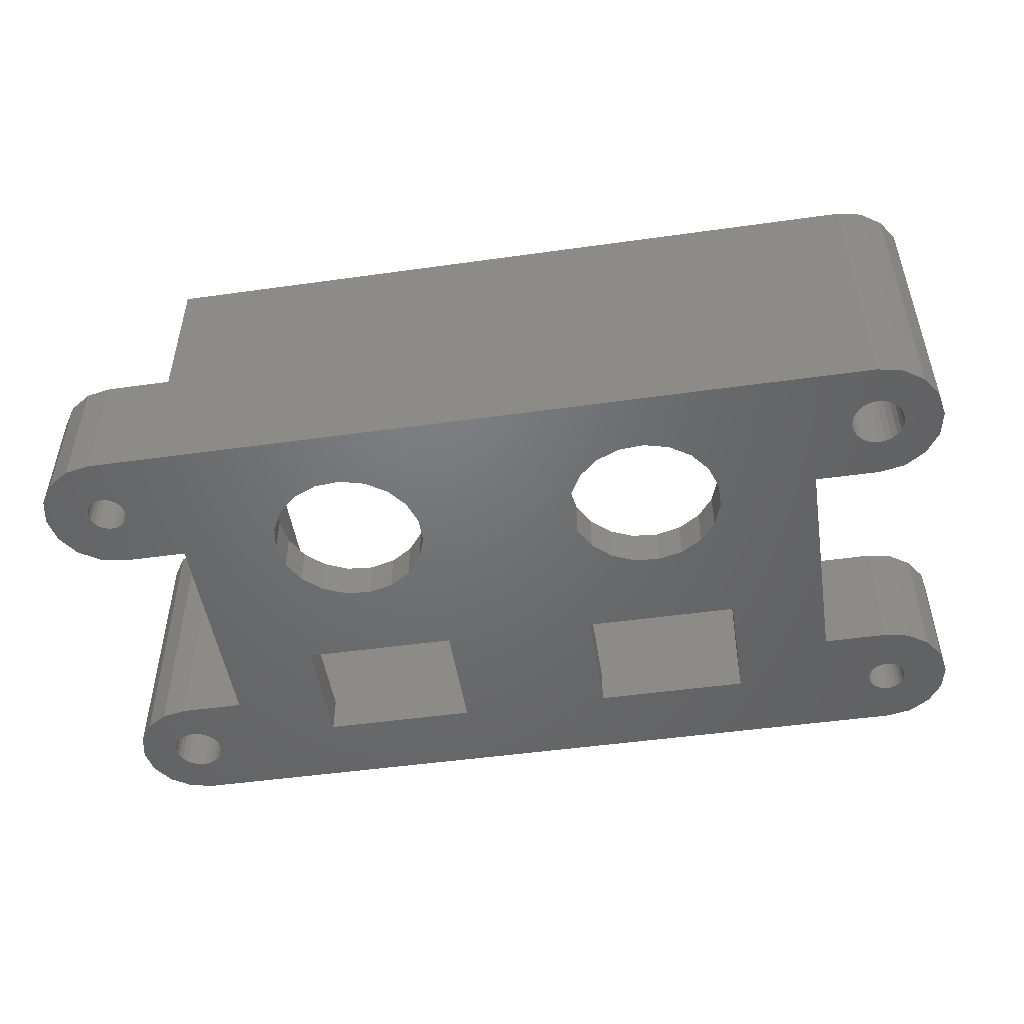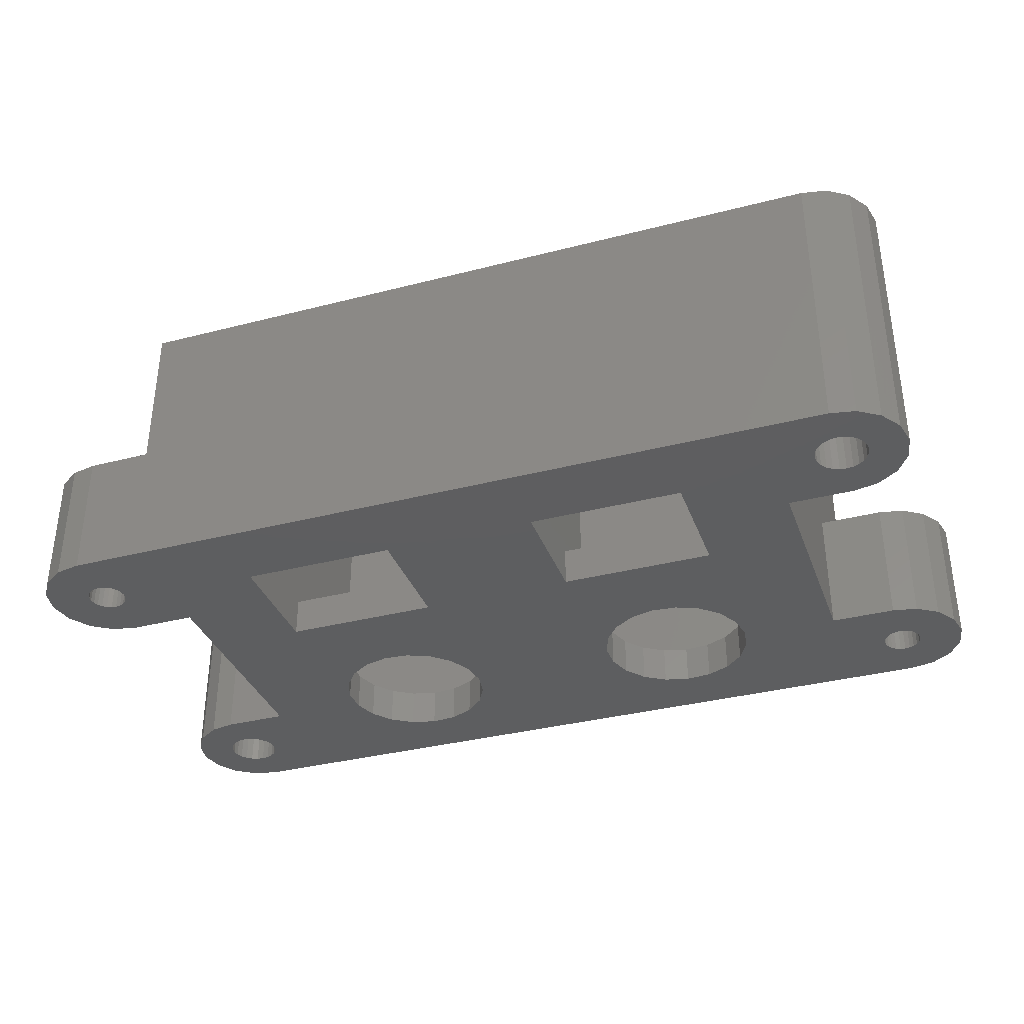
<metadata>
{"format":"stl","ext":"stl","renderer":"f3d","projection":"perspective","resolution":1024,"background":"white","views":[{"elev":-49.4,"azim":-171.2,"up":"+Z"},{"elev":-35.2,"azim":18.9,"up":"+Z"}]}
</metadata>
<code>
# stl→obj: 384 verts, 796 faces
v 0 -28 -12
v 0 -10 -22
v 0 -28 -22
v 0 -10 1.225e-15
v 0 -38 4.654e-15
v 0 -38 -12
v -3.068 -5.518 -22
v -3 -5 -22
v -3.268 -6 -22
v -3.586 -6.414 -22
v -4 -6.732 -22
v -5 -10 -22
v -4.482 -6.932 -22
v -5 -7 -22
v -5.518 -6.932 -22
v -6.913 -9.619 -22
v -6 -6.732 -22
v -8.536 -8.536 -22
v -6.414 -6.414 -22
v -6.732 -6 -22
v -9.619 -6.913 -22
v -6.932 -5.518 -22
v -3.551 -32.61 -22
v -3.5 -33 -22
v -3.701 -32.25 -22
v -3.939 -31.94 -22
v -4.25 -31.7 -22
v -5 -28 -22
v -4.612 -31.55 -22
v -5 -31.5 -22
v -5.388 -31.55 -22
v -6.913 -28.38 -22
v -5.75 -31.7 -22
v -8.536 -29.46 -22
v -6.061 -31.94 -22
v -6.299 -32.25 -22
v -9.619 -31.09 -22
v -6.449 -32.61 -22
v -10 -33 -22
v -6.5 -33 -22
v -6.299 -33.75 -22
v -9.619 -34.91 -22
v -6.449 -33.39 -22
v 31.58 -11.49 -22
v 19.17 -12.45 -22
v 19.5 -10.5 -22
v 32.22 -13.36 -22
v 18.23 -14.19 -22
v 19.5 -23 -22
v 16.78 -15.52 -22
v 14.97 -16.32 -22
v 13 -16.48 -22
v 7.5 -23 -22
v 11.09 -15.99 -22
v 8.223 -13.36 -22
v 7.582 -11.49 -22
v 9.436 -14.91 -22
v 51 -10 -22
v 43.17 -12.45 -22
v 43.5 -10.5 -22
v 42.23 -14.19 -22
v 43.5 -23 -22
v 40.78 -15.52 -22
v 38.97 -16.32 -22
v 37 -16.48 -22
v 31.5 -23 -22
v 35.09 -15.99 -22
v 33.44 -14.91 -22
v 57.93 -33.52 -22
v 61 -33 -22
v 60.62 -34.91 -22
v 57.73 -34 -22
v 59.54 -36.54 -22
v 58 -33 -22
v 57.93 -32.48 -22
v 60.62 -31.09 -22
v 57 -34.73 -22
v 57.91 -37.62 -22
v 57.41 -34.41 -22
v 56.52 -34.93 -22
v 56 -38 -22
v 56 -35 -22
v 55.48 -34.93 -22
v 55 -34.73 -22
v 54.59 -34.41 -22
v 54.27 -34 -22
v 43.5 -32 -22
v 54 -33 -22
v 54.07 -33.52 -22
v 51 -28 -22
v 31.5 -32 -22
v 19.5 -32 -22
v -5 -38 -22
v 7.5 -32 -22
v -3.551 -33.39 -22
v -3.701 -33.75 -22
v -3.939 -34.06 -22
v -4.25 -34.3 -22
v -4.612 -34.45 -22
v -5 -34.5 -22
v -5.388 -34.45 -22
v -6.913 -37.62 -22
v -5.75 -34.3 -22
v -8.536 -36.54 -22
v -6.061 -34.06 -22
v 57.73 -32 -22
v 59.54 -29.46 -22
v 57.41 -31.59 -22
v 57 -31.27 -22
v 57.91 -28.38 -22
v 56.52 -31.07 -22
v 56 -28 -22
v 56 -31 -22
v 55.48 -31.07 -22
v 55 -31.27 -22
v 54.59 -31.59 -22
v 54.27 -32 -22
v 54.07 -32.48 -22
v 57.45 -5.388 -22
v 61 -5 -22
v 60.62 -6.913 -22
v 57.3 -5.75 -22
v 59.54 -8.536 -22
v 57.5 -5 -22
v 56.75 -6.299 -22
v 57.91 -9.619 -22
v 57.45 -4.612 -22
v 57.3 -4.25 -22
v 60.62 -3.087 -22
v 57.06 -6.061 -22
v 56.39 -6.449 -22
v 56 -10 -22
v 56 -6.5 -22
v 55.61 -6.449 -22
v 55.25 -6.299 -22
v 54.94 -6.061 -22
v 54.7 -5.75 -22
v 54.55 -5.388 -22
v 54.5 -5 -22
v 59.54 -1.464 -22
v 57.06 -3.939 -22
v 56.75 -3.701 -22
v 57.91 -0.3806 -22
v 56.39 -3.551 -22
v 56 -2.694e-15 -22
v 56 -3.5 -22
v 55.61 -3.551 -22
v 55.25 -3.701 -22
v 54.94 -3.939 -22
v 54.7 -4.25 -22
v 42.23 -6.815 -22
v 54.55 -4.612 -22
v 43.17 -8.552 -22
v 40.78 -5.477 -22
v 38.97 -4.684 -22
v 37 -4.52 -22
v 31.58 -9.512 -22
v 19.17 -8.552 -22
v 32.22 -7.644 -22
v 18.23 -6.815 -22
v 33.44 -6.086 -22
v 16.78 -5.477 -22
v 35.09 -5.005 -22
v 14.97 -4.684 -22
v -5 -2.694e-15 -22
v 13 -4.52 -22
v 7.582 -9.512 -22
v 8.223 -7.644 -22
v -3.068 -4.482 -22
v 9.436 -6.086 -22
v -3.268 -4 -22
v 11.09 -5.005 -22
v -3.586 -3.586 -22
v -4 -3.268 -22
v -4.482 -3.068 -22
v -5 -3 -22
v -5.518 -3.068 -22
v -6.913 -0.3806 -22
v -6 -3.268 -22
v -8.536 -1.464 -22
v -6.414 -3.586 -22
v -6.732 -4 -22
v -9.619 -3.087 -22
v -6.932 -4.482 -22
v -10 -5 -22
v -7 -5 -22
v 51 0 0
v 51 -10 -12
v 51 -1.47e-15 -12
v 51 -28 3.429e-15
v 48 -3 3.674e-16
v 27 -3 3.674e-16
v 24 -3 3.674e-16
v 27 -35 4.286e-15
v -5 0 0
v 3 -3 3.674e-16
v 3 -35 4.286e-15
v -3.068 -5.518 6.757e-16
v -3 -5 6.123e-16
v -3.068 -4.482 5.489e-16
v -3.268 -4 4.899e-16
v -3.586 -3.586 4.391e-16
v -4 -3.268 4.002e-16
v -4.482 -3.068 3.757e-16
v -5 -3 3.674e-16
v -5.518 -3.068 3.757e-16
v -6.913 -0.3806 4.661e-17
v -6 -3.268 4.002e-16
v -8.536 -1.464 1.793e-16
v -6.414 -3.586 4.391e-16
v -6.732 -4 4.899e-16
v -9.619 -3.087 3.78e-16
v -6.932 -4.482 5.489e-16
v -3.268 -6 7.348e-16
v -3.586 -6.414 7.855e-16
v -4 -6.732 8.244e-16
v -5 -10 1.225e-15
v -4.482 -6.932 8.489e-16
v -5 -7 8.573e-16
v -5.518 -6.932 8.489e-16
v -6.913 -9.619 1.178e-15
v -6 -6.732 8.244e-16
v -8.536 -8.536 1.045e-15
v -6.414 -6.414 7.855e-16
v -6.732 -6 7.348e-16
v -9.619 -6.913 8.466e-16
v -6.932 -5.518 6.757e-16
v -10 -5 6.123e-16
v -7 -5 6.123e-16
v 57.93 -32.48 3.978e-15
v 61 -33 4.041e-15
v 60.62 -31.09 3.807e-15
v 57.73 -32 3.919e-15
v 59.54 -29.46 3.608e-15
v 58 -33 4.041e-15
v 57.93 -33.52 4.105e-15
v 60.62 -34.91 4.276e-15
v 57 -31.27 3.829e-15
v 57.91 -28.38 3.476e-15
v 57.41 -31.59 3.868e-15
v 56.52 -31.07 3.805e-15
v 56 -28 3.429e-15
v 56 -31 3.796e-15
v 55.48 -31.07 3.805e-15
v 55 -31.27 3.829e-15
v 54.59 -31.59 3.868e-15
v 48 -35 4.286e-15
v 54.07 -32.48 3.978e-15
v 54.27 -32 3.919e-15
v 57.73 -34 4.164e-15
v 59.54 -36.54 4.474e-15
v 57.41 -34.41 4.215e-15
v 57 -34.73 4.253e-15
v 57.91 -37.62 4.607e-15
v 56.52 -34.93 4.278e-15
v 56 -38 4.654e-15
v 56 -35 4.286e-15
v 55.48 -34.93 4.278e-15
v 55 -34.73 4.253e-15
v 54.59 -34.41 4.215e-15
v 54.27 -34 4.164e-15
v 54 -33 4.041e-15
v 54.07 -33.52 4.105e-15
v 24 -35 4.286e-15
v 56 -1.47e-15 -12
v -5 -38 -12
v 57.45 -4.612 -12
v 61 -5 -12
v 60.62 -3.087 -12
v 57.3 -4.25 -12
v 59.54 -1.464 -12
v 57.5 -5 -12
v 56.75 -3.701 -12
v 57.91 -0.3806 -12
v 57.45 -5.388 -12
v 57.3 -5.75 -12
v 60.62 -6.913 -12
v 57.06 -3.939 -12
v 56.39 -3.551 -12
v 56 -3.5 -12
v 55.61 -3.551 -12
v 55.25 -3.701 -12
v 54.94 -3.939 -12
v 54.7 -4.25 -12
v 54.55 -4.612 -12
v 54.5 -5 -12
v 59.54 -8.536 -12
v 57.06 -6.061 -12
v 56.75 -6.299 -12
v 57.91 -9.619 -12
v 56.39 -6.449 -12
v 56 -10 -12
v 56 -6.5 -12
v 55.61 -6.449 -12
v 55.25 -6.299 -12
v 54.94 -6.061 -12
v 54.7 -5.75 -12
v 54.55 -5.388 -12
v -3.5 -33 -12
v -3.551 -32.61 -12
v -3.701 -32.25 -12
v -3.939 -31.94 -12
v -4.25 -31.7 -12
v -5 -28 -12
v -4.612 -31.55 -12
v -5 -31.5 -12
v -5.388 -31.55 -12
v -6.913 -28.38 -12
v -5.75 -31.7 -12
v -8.536 -29.46 -12
v -6.061 -31.94 -12
v -9.619 -31.09 -12
v -6.299 -32.25 -12
v -3.551 -33.39 -12
v -3.701 -33.75 -12
v -3.939 -34.06 -12
v -4.25 -34.3 -12
v -4.612 -34.45 -12
v -5 -34.5 -12
v -5.388 -34.45 -12
v -6.913 -37.62 -12
v -5.75 -34.3 -12
v -8.536 -36.54 -12
v -6.061 -34.06 -12
v -6.299 -33.75 -12
v -9.619 -34.91 -12
v -6.449 -33.39 -12
v -10 -33 -12
v -6.5 -33 -12
v -6.449 -32.61 -12
v 3 -3 -19
v 3 -35 -19
v 24 -3 -19
v 19.17 -12.45 -19
v 19.5 -23 -19
v 18.23 -14.19 -19
v 16.78 -15.52 -19
v 14.97 -16.32 -19
v 13 -16.48 -19
v 7.5 -23 -19
v 11.09 -15.99 -19
v 9.436 -14.91 -19
v 8.223 -13.36 -19
v 7.582 -11.49 -19
v 19.5 -10.5 -19
v 19.17 -8.552 -19
v 18.23 -6.815 -19
v 16.78 -5.477 -19
v 14.97 -4.684 -19
v 13 -4.52 -19
v 7.582 -9.512 -19
v 8.223 -7.644 -19
v 9.436 -6.086 -19
v 11.09 -5.005 -19
v 24 -35 -19
v 19.5 -32 -19
v 7.5 -32 -19
v 27 -3 -19
v 27 -35 -19
v 48 -3 -19
v 43.17 -12.45 -19
v 43.5 -23 -19
v 42.23 -14.19 -19
v 40.78 -15.52 -19
v 38.97 -16.32 -19
v 37 -16.48 -19
v 31.5 -23 -19
v 35.09 -15.99 -19
v 33.44 -14.91 -19
v 32.22 -13.36 -19
v 31.58 -11.49 -19
v 43.5 -10.5 -19
v 43.17 -8.552 -19
v 42.23 -6.815 -19
v 40.78 -5.477 -19
v 38.97 -4.684 -19
v 37 -4.52 -19
v 31.58 -9.512 -19
v 32.22 -7.644 -19
v 33.44 -6.086 -19
v 35.09 -5.005 -19
v 48 -35 -19
v 43.5 -32 -19
v 31.5 -32 -19
f 1 2 3
f 2 1 4
f 5 1 6
f 1 5 4
f 2 7 8
f 2 9 7
f 2 10 9
f 2 11 10
f 12 11 2
f 11 12 13
f 12 14 13
f 12 15 14
f 16 15 12
f 15 16 17
f 18 17 16
f 17 18 19
f 19 18 20
f 21 20 18
f 20 21 22
f 23 3 24
f 25 3 23
f 26 3 25
f 27 3 26
f 28 27 29
f 28 29 30
f 27 28 3
f 31 28 30
f 32 31 33
f 34 33 35
f 34 35 36
f 37 36 38
f 31 32 28
f 39 38 40
f 41 42 43
f 39 43 42
f 33 34 32
f 43 39 40
f 36 37 34
f 38 39 37
f 44 45 46
f 47 48 45
f 49 50 48
f 49 51 50
f 49 52 51
f 53 52 49
f 52 53 54
f 55 2 56
f 2 55 53
f 57 53 55
f 54 53 57
f 58 59 60
f 58 61 59
f 62 63 61
f 62 64 63
f 62 65 64
f 66 65 62
f 65 66 67
f 48 47 49
f 49 47 66
f 68 66 47
f 67 66 68
f 69 70 71
f 72 71 73
f 70 69 74
f 70 75 76
f 75 70 74
f 77 73 78
f 71 72 69
f 73 79 72
f 73 77 79
f 78 80 77
f 81 80 78
f 81 82 80
f 81 83 82
f 81 84 83
f 81 85 84
f 81 86 85
f 87 88 89
f 87 89 86
f 87 86 81
f 62 90 87
f 88 87 90
f 81 91 87
f 91 92 66
f 81 92 91
f 93 92 81
f 94 3 53
f 94 24 3
f 92 93 94
f 94 95 24
f 96 94 93
f 94 96 95
f 96 93 97
f 97 93 98
f 98 93 99
f 93 100 99
f 93 101 100
f 102 101 93
f 101 102 103
f 104 103 102
f 103 104 105
f 42 41 104
f 105 104 41
f 106 76 75
f 76 106 107
f 108 107 106
f 109 107 108
f 107 109 110
f 111 110 109
f 112 111 113
f 111 112 110
f 114 112 113
f 115 112 114
f 90 115 116
f 90 116 117
f 115 90 112
f 118 90 117
f 90 118 88
f 119 120 121
f 122 121 123
f 120 119 124
f 125 123 126
f 127 120 124
f 128 129 127
f 120 127 129
f 121 122 119
f 123 130 122
f 123 125 130
f 126 131 125
f 132 131 126
f 132 133 131
f 132 134 133
f 132 135 134
f 58 135 132
f 135 58 136
f 136 58 137
f 138 58 139
f 137 58 138
f 129 128 140
f 141 140 128
f 142 140 141
f 140 142 143
f 144 143 142
f 145 144 146
f 144 145 143
f 147 145 146
f 148 145 147
f 149 145 148
f 150 145 149
f 151 150 152
f 151 139 58
f 139 151 152
f 90 62 58
f 61 58 62
f 153 58 60
f 151 58 153
f 154 150 151
f 150 154 145
f 155 145 154
f 156 145 155
f 49 66 92
f 45 44 47
f 44 46 157
f 158 157 46
f 157 158 159
f 160 159 158
f 159 160 161
f 162 161 160
f 161 162 163
f 164 163 162
f 163 164 156
f 156 164 145
f 165 164 166
f 2 53 3
f 56 2 167
f 167 2 168
f 8 168 2
f 169 168 8
f 168 169 170
f 171 170 169
f 165 170 171
f 170 165 172
f 172 165 166
f 165 171 173
f 165 173 174
f 165 174 175
f 165 175 176
f 164 165 145
f 177 165 176
f 178 177 179
f 180 179 181
f 180 181 182
f 177 178 165
f 183 182 184
f 185 184 186
f 185 22 21
f 179 180 178
f 22 185 186
f 182 183 180
f 184 185 183
f 187 188 189
f 190 188 187
f 90 188 190
f 188 90 58
f 187 191 190
f 187 192 191
f 192 193 194
f 187 193 192
f 195 193 187
f 196 4 197
f 198 196 199
f 196 200 199
f 196 201 200
f 196 202 201
f 195 202 196
f 193 195 196
f 202 195 203
f 203 195 204
f 195 205 204
f 195 206 205
f 207 206 195
f 206 207 208
f 209 208 207
f 208 209 210
f 210 209 211
f 212 211 209
f 211 212 213
f 196 198 4
f 214 4 198
f 215 4 214
f 216 4 215
f 217 216 218
f 217 218 219
f 216 217 4
f 220 217 219
f 221 220 222
f 223 222 224
f 223 224 225
f 220 221 217
f 226 225 227
f 228 227 229
f 228 213 212
f 222 223 221
f 213 228 229
f 225 226 223
f 227 228 226
f 230 231 232
f 233 232 234
f 231 230 235
f 231 236 237
f 236 231 235
f 238 234 239
f 232 233 230
f 234 240 233
f 234 238 240
f 239 241 238
f 242 241 239
f 242 243 241
f 242 244 243
f 242 245 244
f 190 245 242
f 245 190 246
f 247 248 190
f 249 190 248
f 246 190 249
f 250 237 236
f 237 250 251
f 252 251 250
f 253 251 252
f 251 253 254
f 255 254 253
f 256 255 257
f 255 256 254
f 258 256 257
f 259 256 258
f 260 256 259
f 247 260 261
f 248 247 262
f 262 247 263
f 263 247 261
f 247 190 191
f 260 247 256
f 194 256 247
f 264 194 193
f 5 194 264
f 5 264 197
f 194 5 256
f 5 197 4
f 265 145 189
f 189 195 187
f 165 189 145
f 189 165 195
f 6 256 5
f 81 6 93
f 6 81 256
f 266 93 6
f 12 4 217
f 4 12 2
f 21 228 185
f 228 21 226
f 185 212 183
f 212 185 228
f 16 217 221
f 217 16 12
f 18 221 223
f 221 18 16
f 18 226 21
f 226 18 223
f 178 209 207
f 209 178 180
f 183 209 180
f 209 183 212
f 165 207 195
f 207 165 178
f 112 190 242
f 190 112 90
f 237 70 231
f 70 237 71
f 81 254 256
f 254 81 78
f 232 107 234
f 107 232 76
f 107 239 234
f 239 107 110
f 110 242 239
f 242 110 112
f 78 251 254
f 251 78 73
f 251 71 237
f 71 251 73
f 231 76 232
f 76 231 70
f 267 268 269
f 270 269 271
f 268 267 272
f 273 271 274
f 275 268 272
f 276 277 275
f 268 275 277
f 269 270 267
f 271 278 270
f 271 273 278
f 274 279 273
f 265 279 274
f 265 280 279
f 265 281 280
f 265 282 281
f 189 282 265
f 282 189 283
f 283 189 284
f 285 189 286
f 284 189 285
f 277 276 287
f 288 287 276
f 289 287 288
f 287 289 290
f 291 290 289
f 292 291 293
f 291 292 290
f 294 292 293
f 295 292 294
f 188 295 296
f 188 296 297
f 188 297 298
f 188 286 189
f 286 188 298
f 295 188 292
f 58 292 188
f 292 58 132
f 277 120 268
f 120 277 121
f 132 290 292
f 290 132 126
f 269 140 271
f 140 269 129
f 140 274 271
f 274 140 143
f 143 265 274
f 265 143 145
f 126 287 290
f 287 126 123
f 287 121 277
f 121 287 123
f 268 129 269
f 129 268 120
f 1 299 6
f 1 300 299
f 1 301 300
f 1 302 301
f 1 303 302
f 304 303 1
f 303 304 305
f 304 306 305
f 304 307 306
f 308 307 304
f 307 308 309
f 310 309 308
f 309 310 311
f 312 313 310
f 311 310 313
f 314 6 299
f 315 6 314
f 316 6 315
f 317 6 316
f 266 317 318
f 266 318 319
f 317 266 6
f 320 266 319
f 321 320 322
f 323 322 324
f 323 324 325
f 326 325 327
f 320 321 266
f 328 327 329
f 313 312 330
f 328 330 312
f 322 323 321
f 330 328 329
f 325 326 323
f 327 328 326
f 3 304 1
f 304 3 28
f 42 328 39
f 328 42 326
f 104 321 323
f 321 104 102
f 104 326 42
f 326 104 323
f 102 266 321
f 266 102 93
f 32 310 308
f 310 32 34
f 37 310 34
f 310 37 312
f 39 312 37
f 312 39 328
f 28 308 304
f 308 28 32
f 197 331 196
f 331 197 332
f 333 334 335
f 336 335 334
f 337 335 336
f 338 335 337
f 339 335 338
f 340 339 341
f 340 341 342
f 339 340 335
f 343 340 342
f 340 343 344
f 334 333 345
f 333 346 345
f 333 347 346
f 333 348 347
f 333 349 348
f 333 350 349
f 331 344 351
f 332 340 331
f 344 331 340
f 352 331 351
f 353 331 352
f 354 331 353
f 350 331 354
f 331 350 333
f 333 335 355
f 356 355 335
f 357 355 356
f 357 332 355
f 340 332 357
f 355 193 333
f 193 355 264
f 355 197 264
f 197 355 332
f 331 193 196
f 193 331 333
f 45 345 46
f 345 45 334
f 344 167 351
f 167 344 56
f 51 339 338
f 339 51 52
f 166 349 350
f 349 166 164
f 164 348 349
f 348 164 162
f 48 337 336
f 337 48 50
f 48 334 45
f 334 48 336
f 50 338 337
f 338 50 51
f 342 55 343
f 55 342 57
f 343 56 344
f 56 343 55
f 52 341 339
f 341 52 54
f 46 346 158
f 346 46 345
f 172 350 354
f 350 172 166
f 351 168 352
f 168 351 167
f 54 342 341
f 342 54 57
f 352 170 353
f 170 352 168
f 162 347 348
f 347 162 160
f 170 354 353
f 354 170 172
f 158 347 160
f 347 158 346
f 357 53 340
f 53 357 94
f 92 335 49
f 335 92 356
f 53 335 340
f 335 53 49
f 92 357 356
f 357 92 94
f 194 358 192
f 358 194 359
f 360 361 362
f 363 362 361
f 364 362 363
f 365 362 364
f 366 362 365
f 367 366 368
f 367 368 369
f 366 367 362
f 370 367 369
f 367 370 371
f 361 360 372
f 360 373 372
f 360 374 373
f 360 375 374
f 360 376 375
f 360 377 376
f 358 371 378
f 359 367 358
f 371 358 367
f 379 358 378
f 380 358 379
f 381 358 380
f 377 358 381
f 358 377 360
f 360 362 382
f 383 382 362
f 384 382 383
f 384 359 382
f 367 359 384
f 382 191 360
f 191 382 247
f 358 191 192
f 191 358 360
f 382 194 247
f 194 382 359
f 59 372 60
f 372 59 361
f 371 157 378
f 157 371 44
f 64 366 365
f 366 64 65
f 155 375 376
f 375 155 154
f 161 381 380
f 381 161 163
f 61 364 363
f 364 61 63
f 61 361 59
f 361 61 363
f 63 365 364
f 365 63 64
f 369 47 370
f 47 369 68
f 370 44 371
f 44 370 47
f 65 368 366
f 368 65 67
f 163 377 381
f 377 163 156
f 378 159 379
f 159 378 157
f 67 369 368
f 369 67 68
f 60 373 153
f 373 60 372
f 156 376 377
f 376 156 155
f 379 161 380
f 161 379 159
f 154 374 375
f 374 154 151
f 153 374 151
f 374 153 373
f 384 66 367
f 66 384 91
f 87 362 62
f 362 87 383
f 87 384 383
f 384 87 91
f 66 362 367
f 362 66 62
f 7 199 8
f 199 7 198
f 227 186 229
f 186 227 22
f 13 219 218
f 219 13 14
f 176 204 205
f 204 176 175
f 10 214 9
f 214 10 215
f 9 198 7
f 198 9 214
f 17 224 222
f 224 17 19
f 14 220 219
f 220 14 15
f 11 218 216
f 218 11 13
f 10 216 215
f 216 10 11
f 224 20 225
f 20 224 19
f 225 22 227
f 22 225 20
f 15 222 220
f 222 15 17
f 8 200 169
f 200 8 199
f 171 202 173
f 202 171 201
f 169 201 171
f 201 169 200
f 181 208 210
f 208 181 179
f 213 182 211
f 182 213 184
f 229 184 213
f 184 229 186
f 211 181 210
f 181 211 182
f 175 203 204
f 203 175 174
f 177 205 206
f 205 177 176
f 179 206 208
f 206 179 177
f 174 202 203
f 202 174 173
f 69 235 74
f 235 69 236
f 82 258 257
f 258 82 83
f 113 241 243
f 241 113 111
f 79 253 252
f 253 79 77
f 260 86 261
f 86 260 85
f 261 89 263
f 89 261 86
f 84 260 259
f 260 84 85
f 106 240 108
f 240 106 233
f 115 244 245
f 244 115 114
f 79 250 72
f 250 79 252
f 72 236 69
f 236 72 250
f 80 257 255
f 257 80 82
f 77 255 253
f 255 77 80
f 263 88 262
f 88 263 89
f 83 259 258
f 259 83 84
f 74 230 75
f 230 74 235
f 111 238 241
f 238 111 109
f 114 243 244
f 243 114 113
f 116 245 246
f 245 116 115
f 248 117 249
f 117 248 118
f 262 118 248
f 118 262 88
f 75 233 106
f 233 75 230
f 109 240 238
f 240 109 108
f 249 116 246
f 116 249 117
f 119 272 124
f 272 119 275
f 125 291 289
f 291 125 131
f 286 152 285
f 152 286 139
f 144 273 279
f 273 144 142
f 146 279 280
f 279 146 144
f 122 275 119
f 275 122 276
f 133 294 293
f 294 133 134
f 134 295 294
f 295 134 135
f 298 139 286
f 139 298 138
f 285 150 284
f 150 285 152
f 130 276 122
f 276 130 288
f 130 289 288
f 289 130 125
f 131 293 291
f 293 131 133
f 297 138 298
f 138 297 137
f 135 296 295
f 296 135 136
f 296 137 297
f 137 296 136
f 127 270 128
f 270 127 267
f 142 278 273
f 278 142 141
f 124 267 127
f 267 124 272
f 148 281 282
f 281 148 147
f 284 149 283
f 149 284 150
f 149 282 283
f 282 149 148
f 147 280 281
f 280 147 146
f 128 278 141
f 278 128 270
f 95 299 24
f 299 95 314
f 99 319 318
f 319 99 100
f 97 315 96
f 315 97 316
f 96 314 95
f 314 96 315
f 101 322 320
f 322 101 103
f 324 41 325
f 41 324 105
f 103 324 322
f 324 103 105
f 97 317 316
f 317 97 98
f 98 318 317
f 318 98 99
f 327 40 329
f 40 327 43
f 100 320 319
f 320 100 101
f 23 301 25
f 301 23 300
f 313 35 311
f 35 313 36
f 29 303 305
f 303 29 27
f 27 302 303
f 302 27 26
f 24 300 23
f 300 24 299
f 325 43 327
f 43 325 41
f 30 305 306
f 305 30 29
f 329 38 330
f 38 329 40
f 33 307 309
f 307 33 31
f 330 36 313
f 36 330 38
f 35 309 311
f 309 35 33
f 25 302 26
f 302 25 301
f 31 306 307
f 306 31 30

</code>
